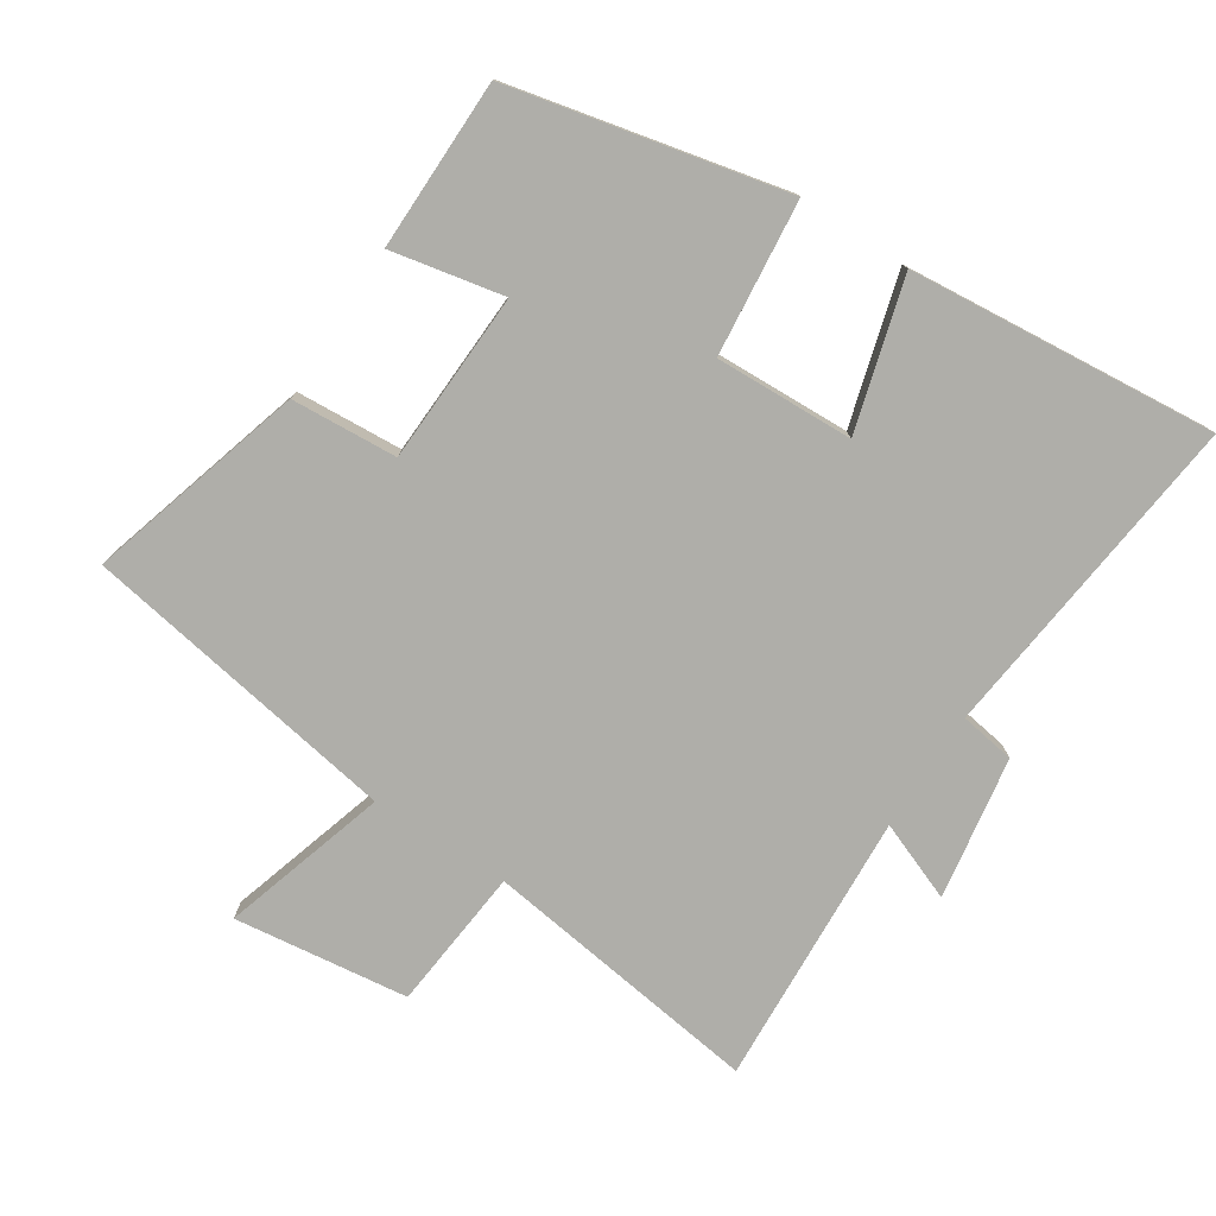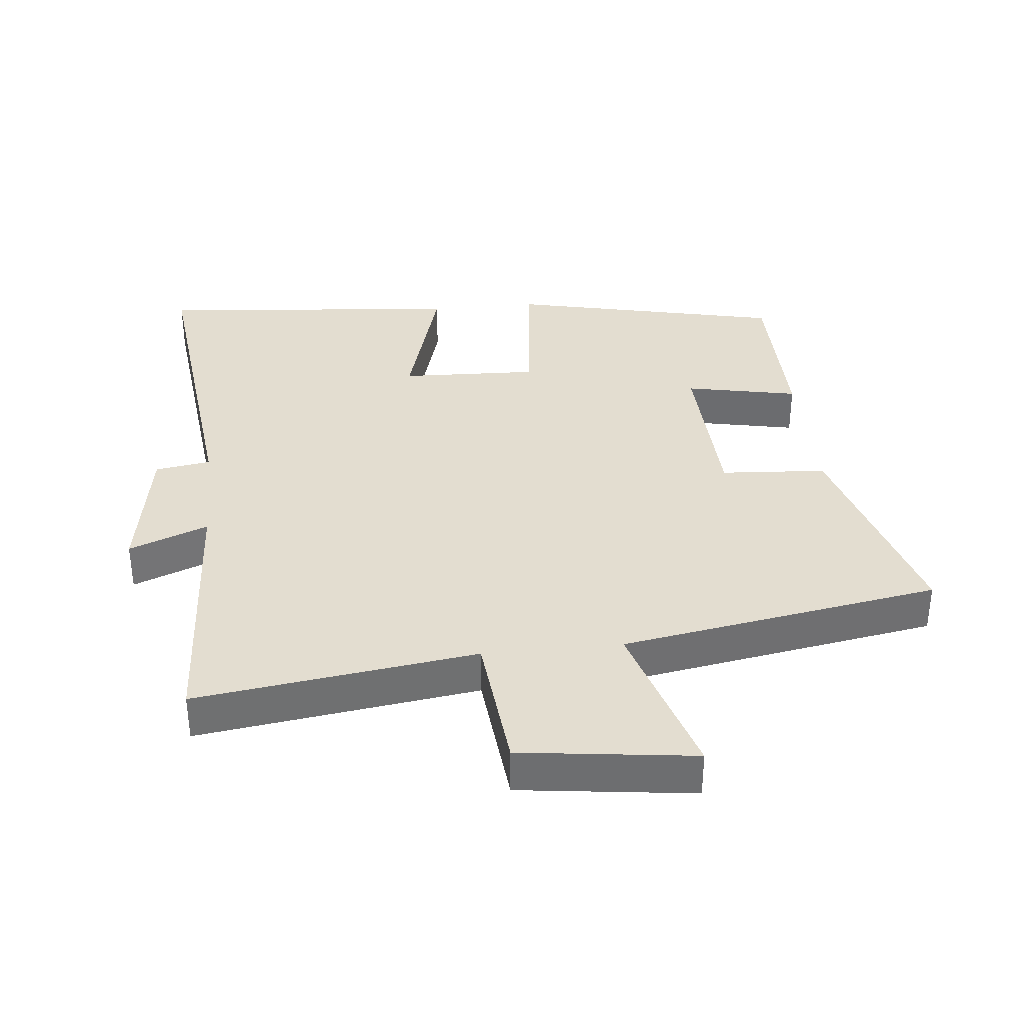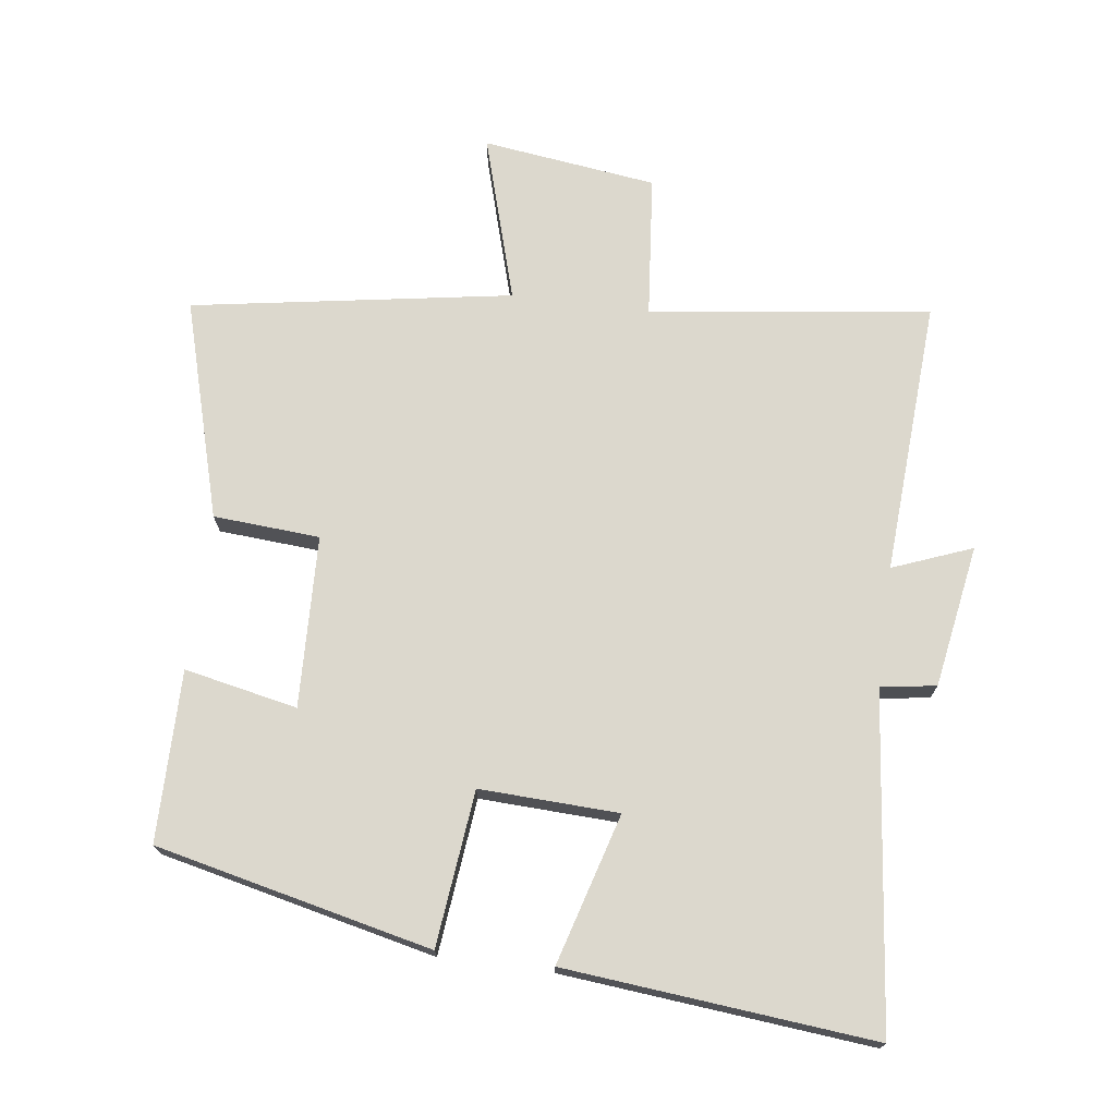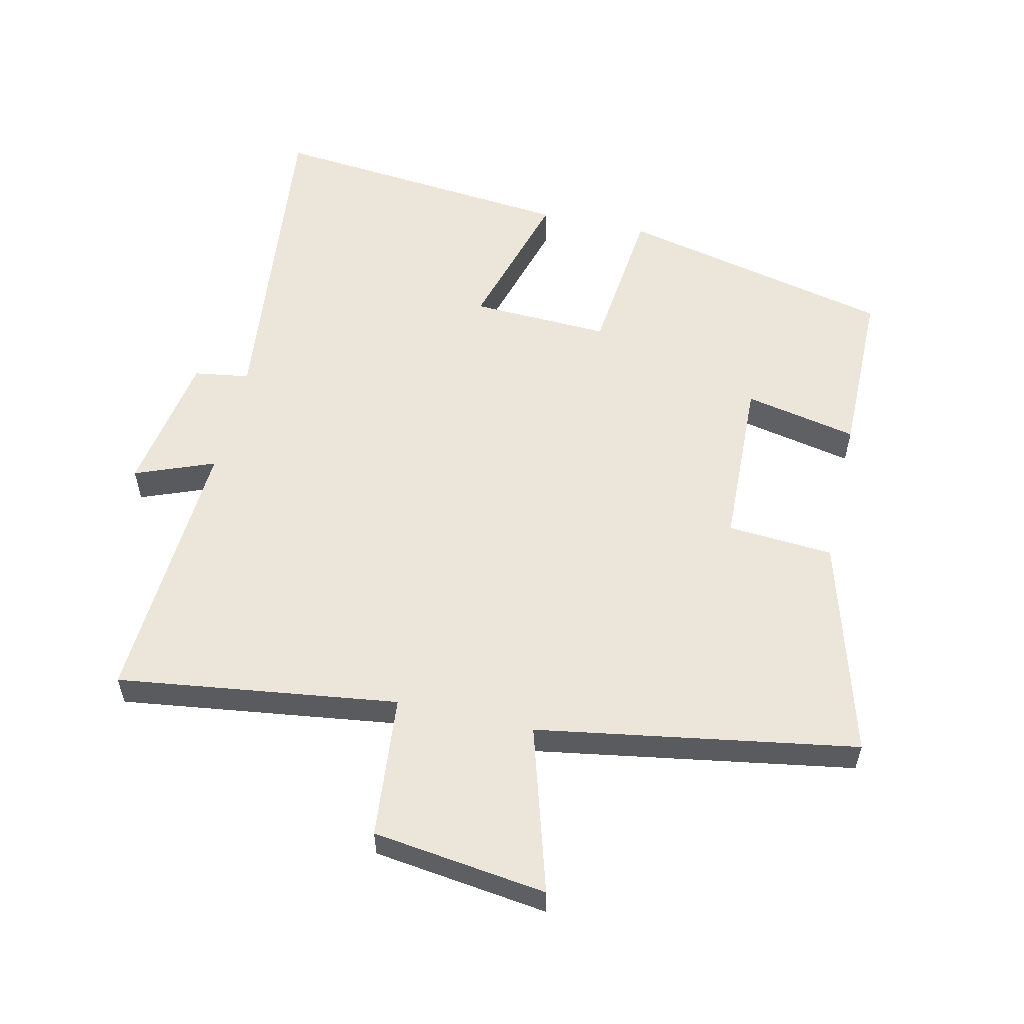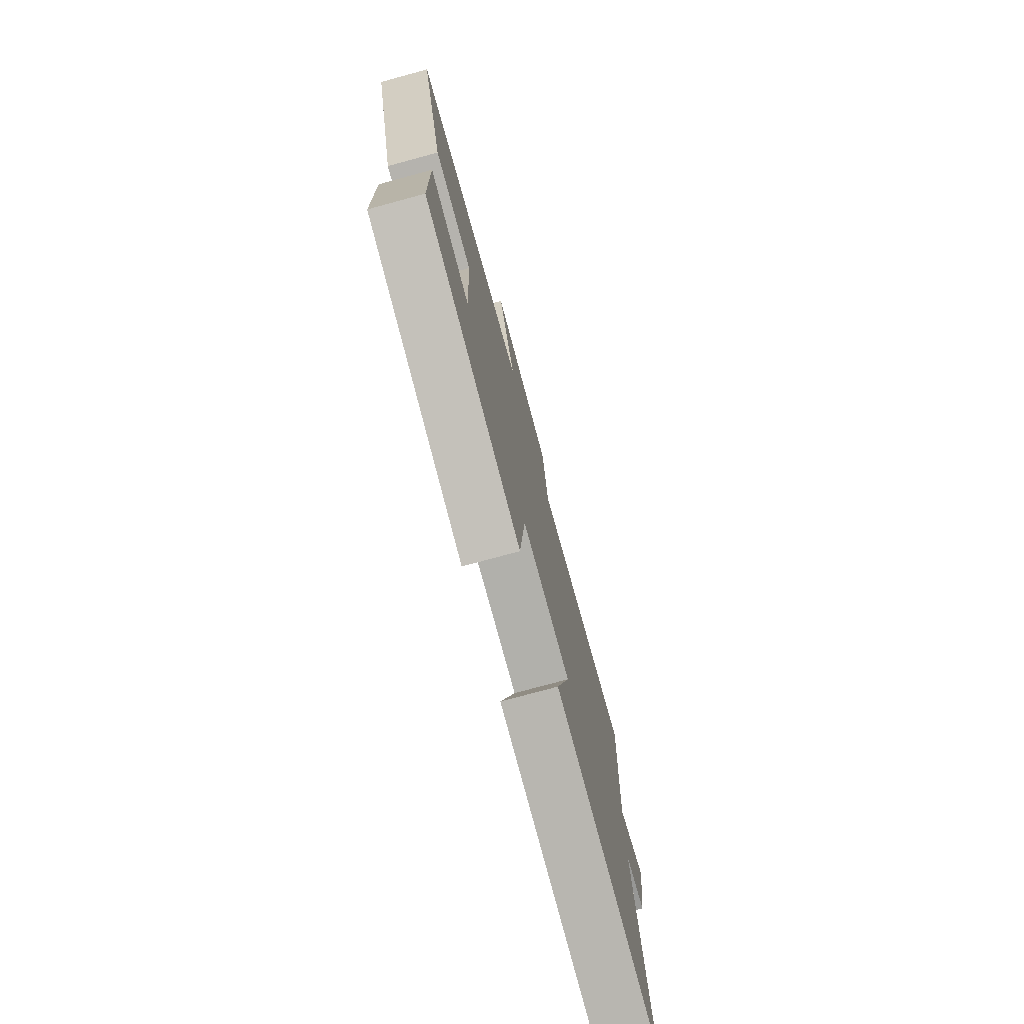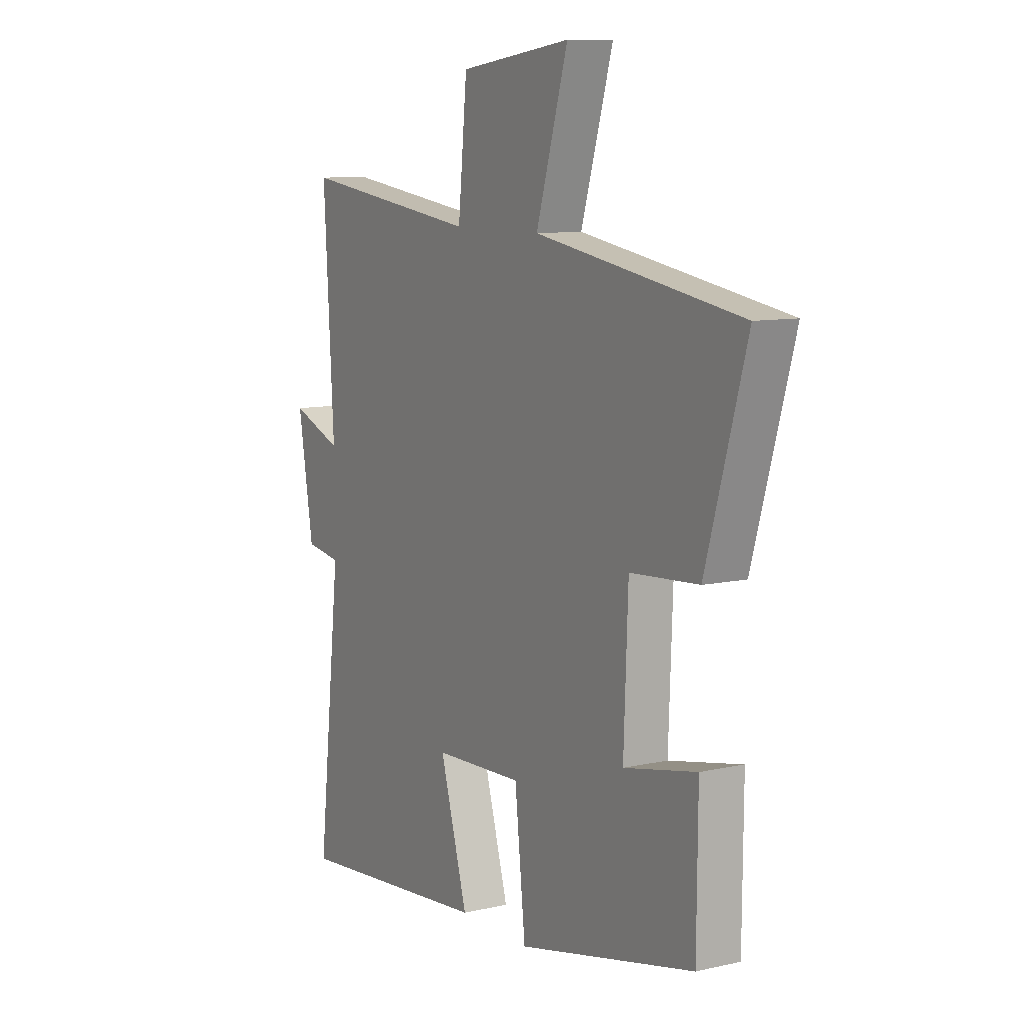
<metadata>
{"format":"obj","ext":"obj","renderer":"f3d","projection":"perspective","resolution":1024,"background":"white","views":[{"elev":-77.5,"azim":146.9,"up":"+Y"},{"elev":35.6,"azim":-5.9,"up":"+Y"},{"elev":72.4,"azim":-172.4,"up":"+Y"},{"elev":56.6,"azim":12.9,"up":"+Y"},{"elev":-76.4,"azim":105.2,"up":"+Z"},{"elev":9.4,"azim":59.3,"up":"+Z"}]}
</metadata>
<code>
v -0.524 0.07 0.558
v -0.099 0.07 0.5
v -0.078 0.07 0.717
v 0.186 0.07 0.751
v 0.111 0.07 0.5
v 0.595 0.07 0.419
v 0.5 0.07 0.089
v 0.339 0.07 0.078
v 0.329 0.07 -0.182
v 0.5 0.07 -0.147
v 0.498 0.07 -0.406
v 0.081 0.07 -0.5
v 0.056 0.07 -0.265
v -0.154 0.07 -0.273
v -0.089 0.07 -0.5
v -0.556 0.07 -0.544
v -0.5 0.07 -0.04
v -0.584 0.07 -0.027
v -0.62 0.07 0.189
v -0.5 0.07 0.142
v -0.524 0 0.558
v -0.099 0 0.5
v -0.078 0 0.717
v 0.186 0 0.751
v 0.111 0 0.5
v 0.595 0 0.419
v 0.5 0 0.089
v 0.339 0 0.078
v 0.329 0 -0.182
v 0.5 0 -0.147
v 0.498 0 -0.406
v 0.081 0 -0.5
v 0.056 0 -0.265
v -0.154 0 -0.273
v -0.089 0 -0.5
v -0.556 0 -0.544
v -0.5 0 -0.04
v -0.584 0 -0.027
v -0.62 0 0.189
v -0.5 0 0.142
f 17 18 19 20
f 14 15 16 17
f 13 14 17 20
f 10 11 12 13
f 9 10 13
f 8 9 13 20
f 5 6 7 8
f 5 8 20
f 2 3 4 5
f 2 5 20
f 1 2 20
f 40 39 38 37
f 37 36 35 34
f 40 37 34 33
f 33 32 31 30
f 33 30 29
f 40 33 29 28
f 28 27 26 25
f 40 28 25
f 25 24 23 22
f 40 25 22
f 40 22 21
f 1 21 22 2
f 2 22 23 3
f 3 23 24 4
f 4 24 25 5
f 5 25 26 6
f 6 26 27 7
f 7 27 28 8
f 8 28 29 9
f 9 29 30 10
f 10 30 31 11
f 11 31 32 12
f 12 32 33 13
f 13 33 34 14
f 14 34 35 15
f 15 35 36 16
f 16 36 37 17
f 17 37 38 18
f 18 38 39 19
f 19 39 40 20
f 20 40 21 1

</code>
